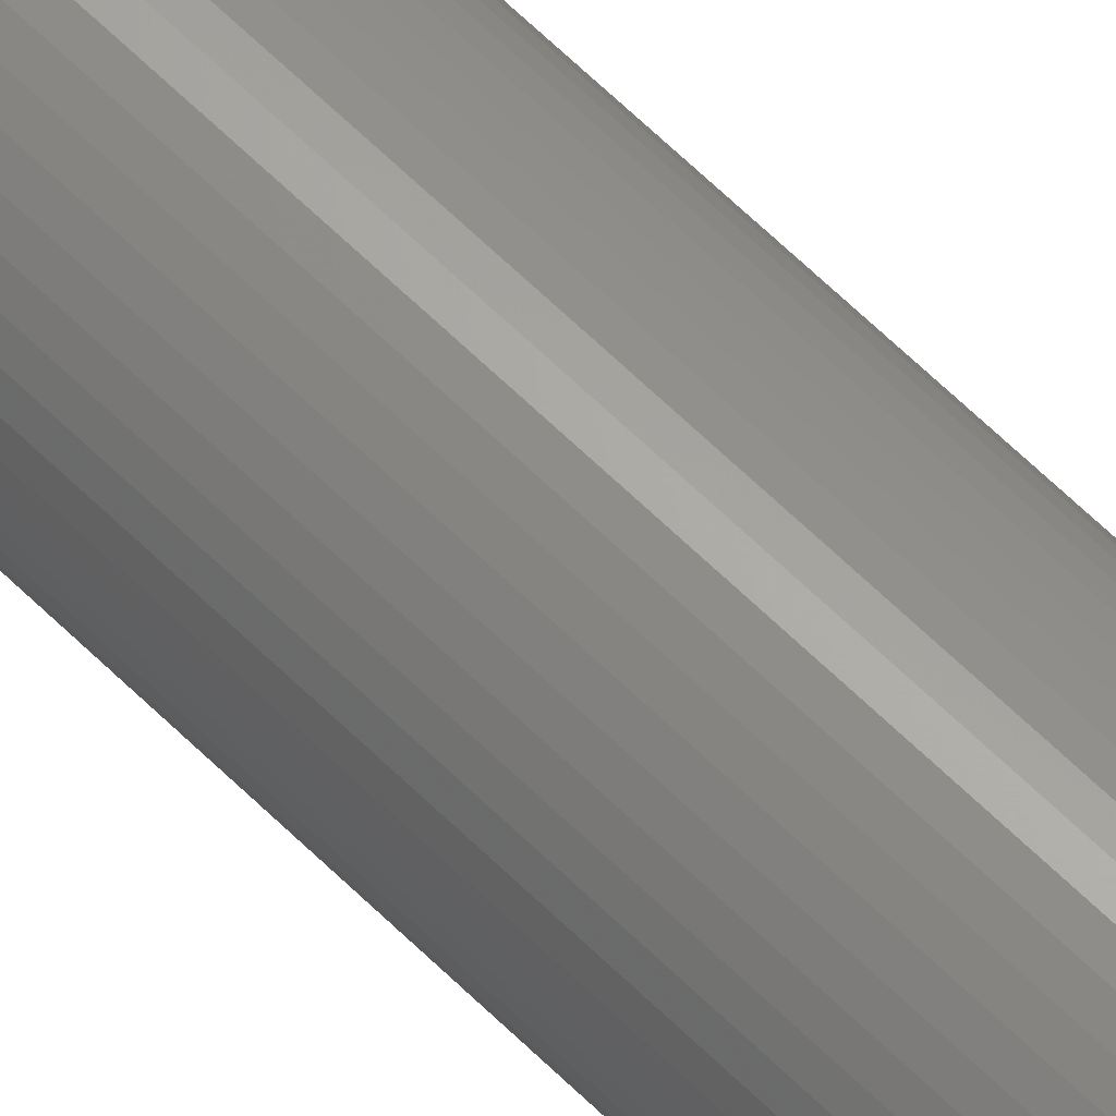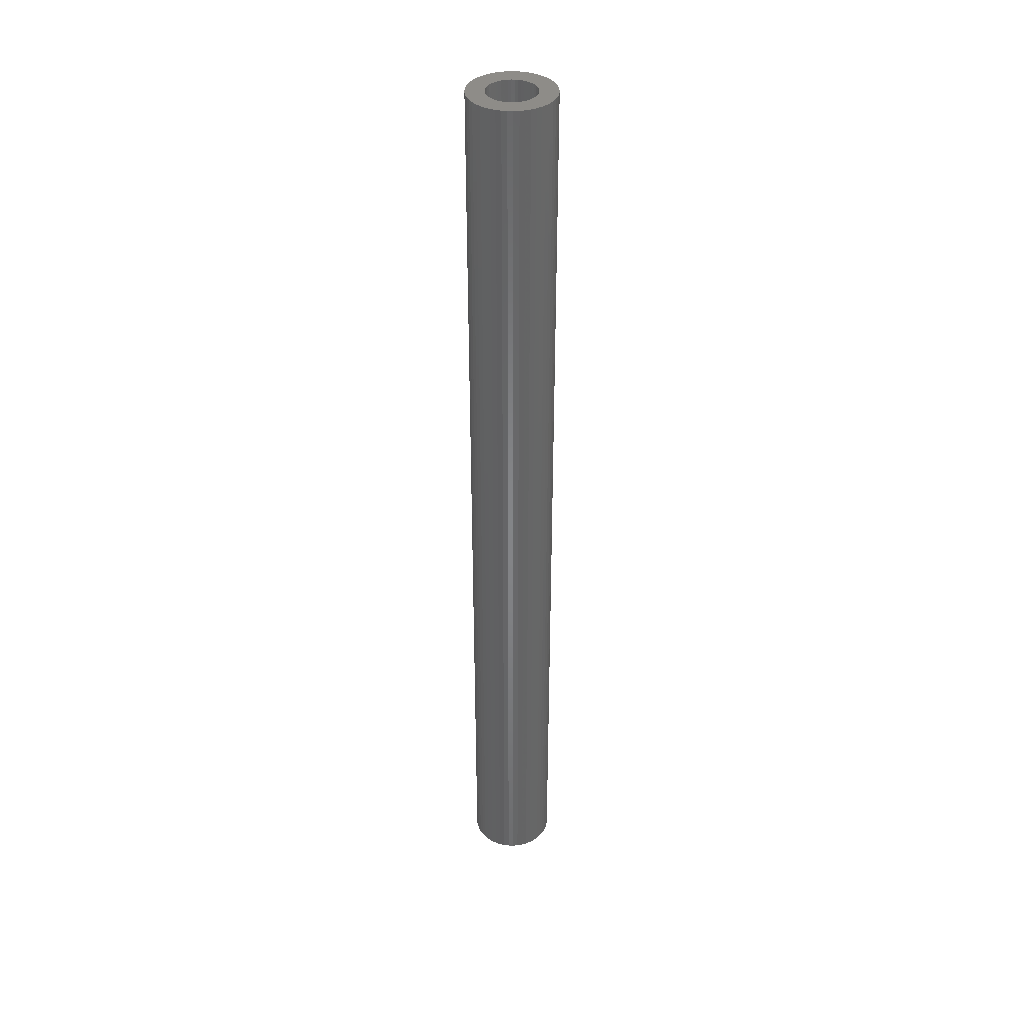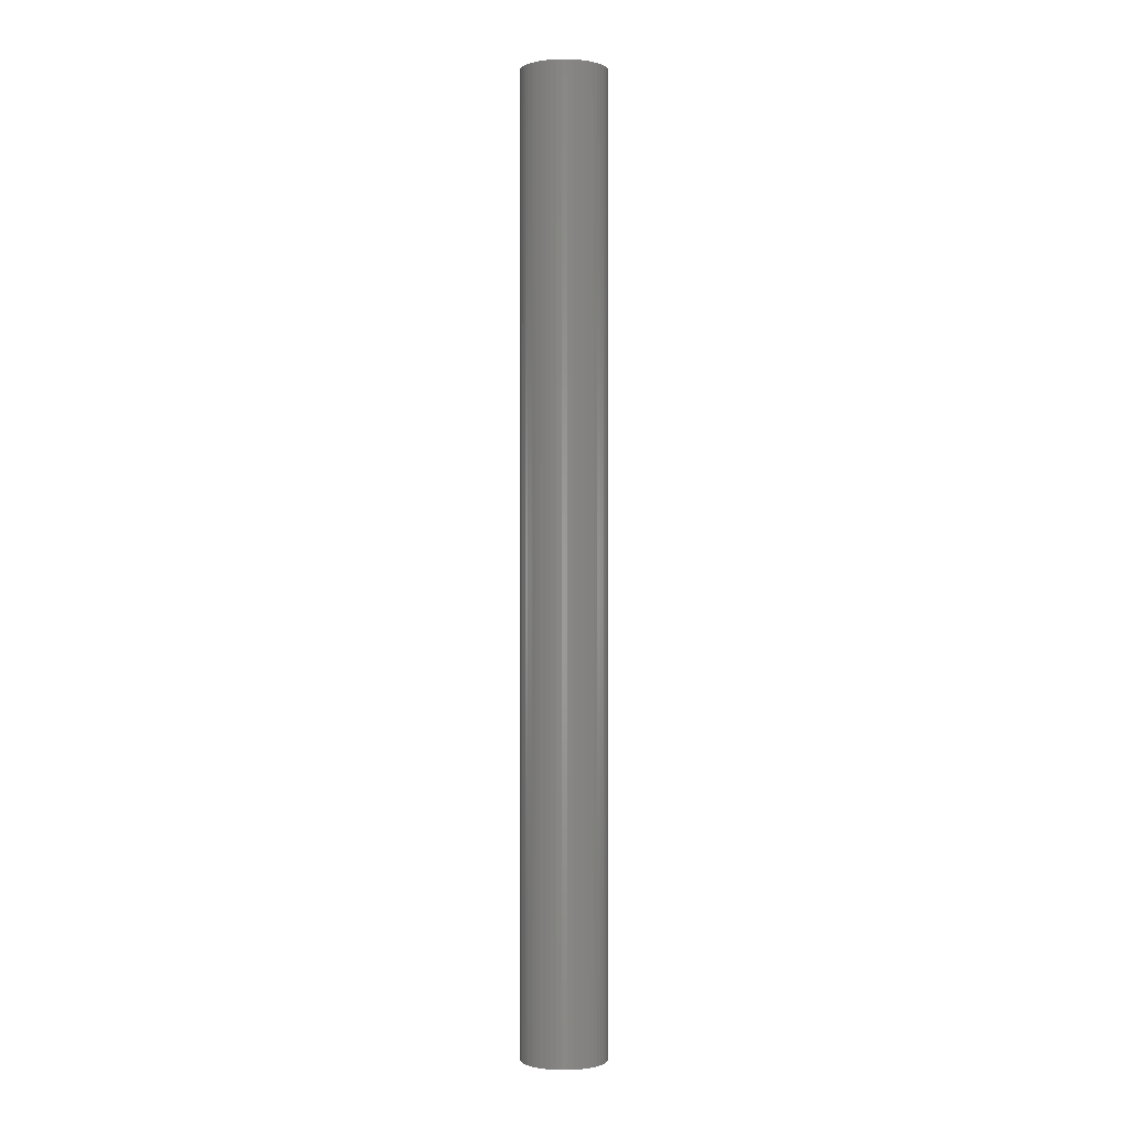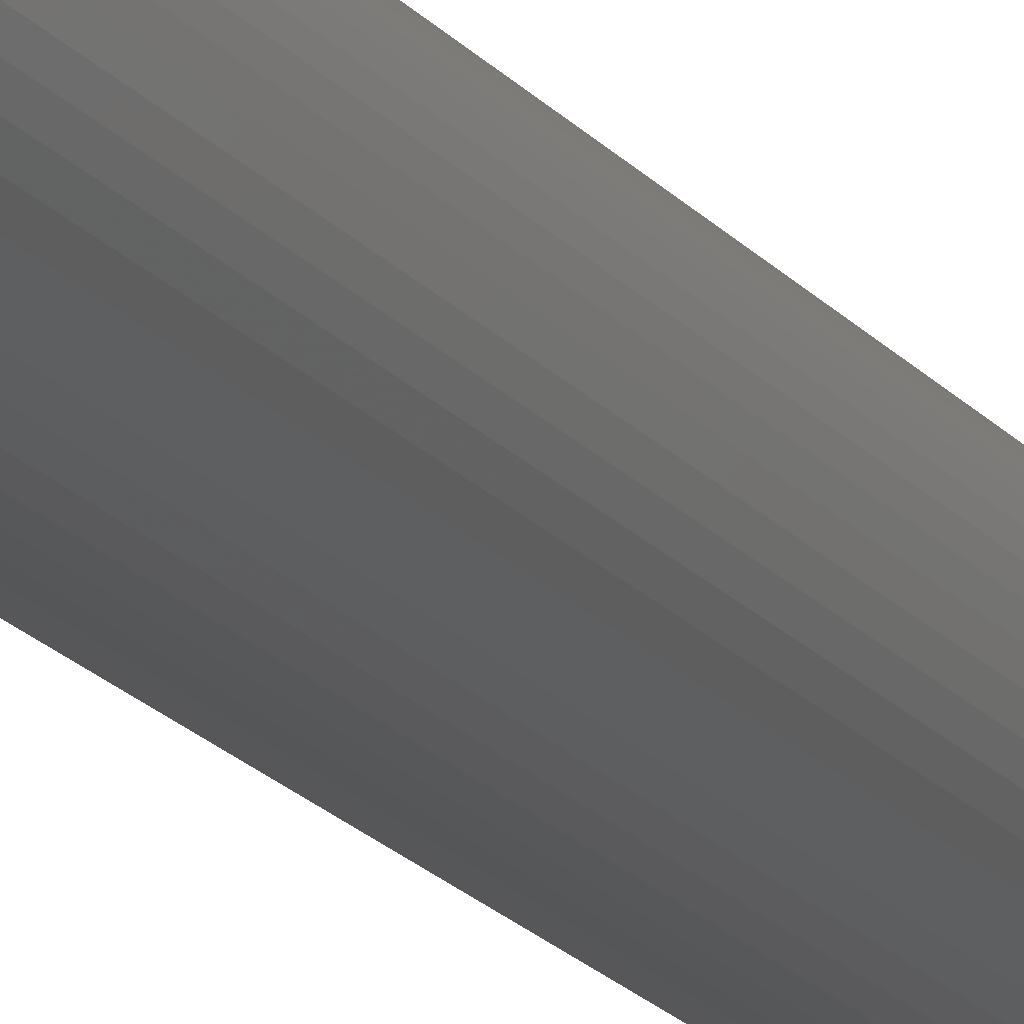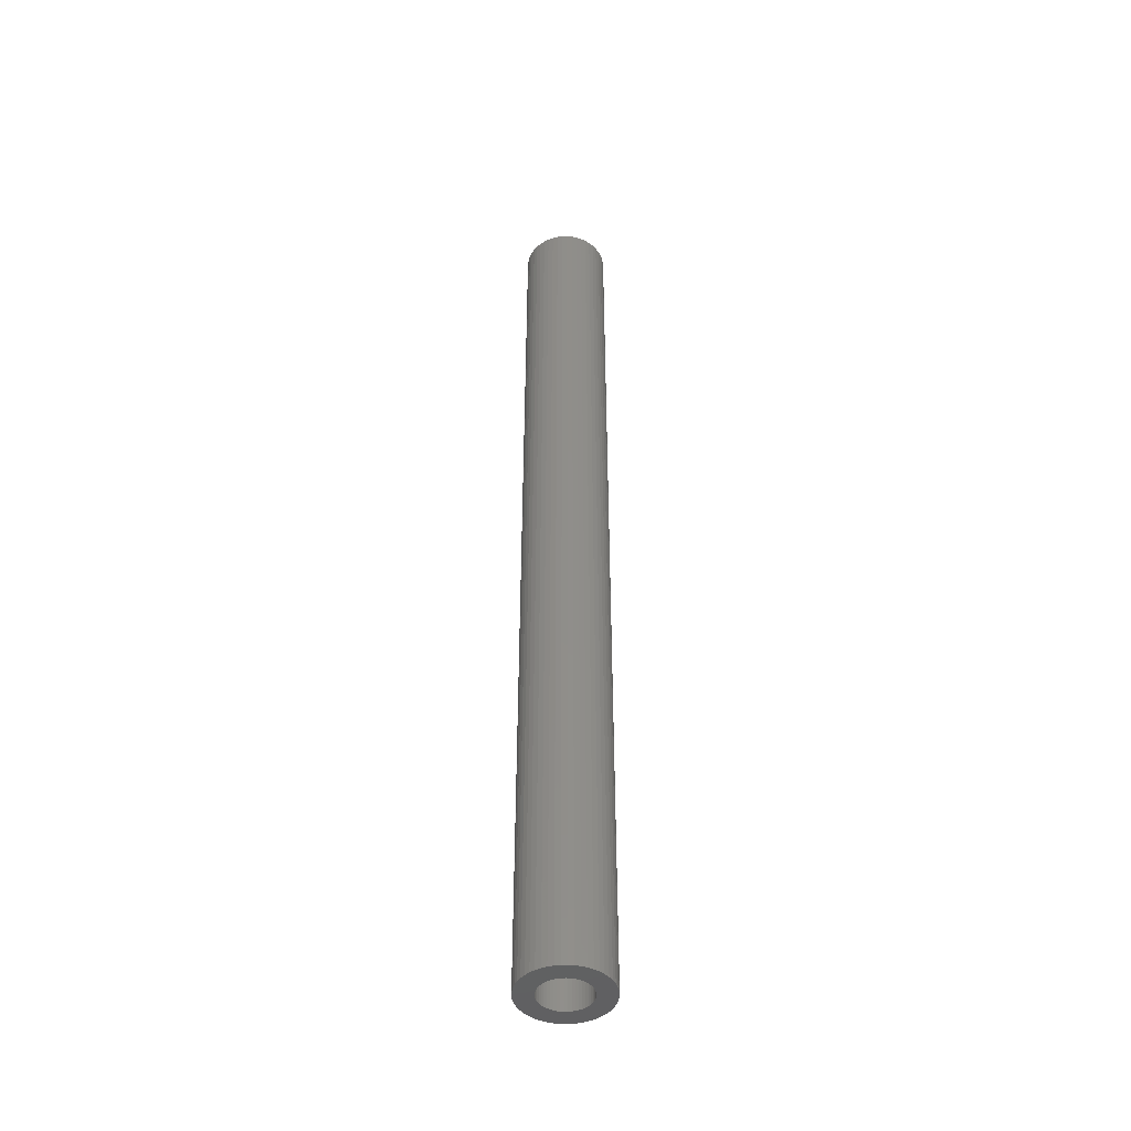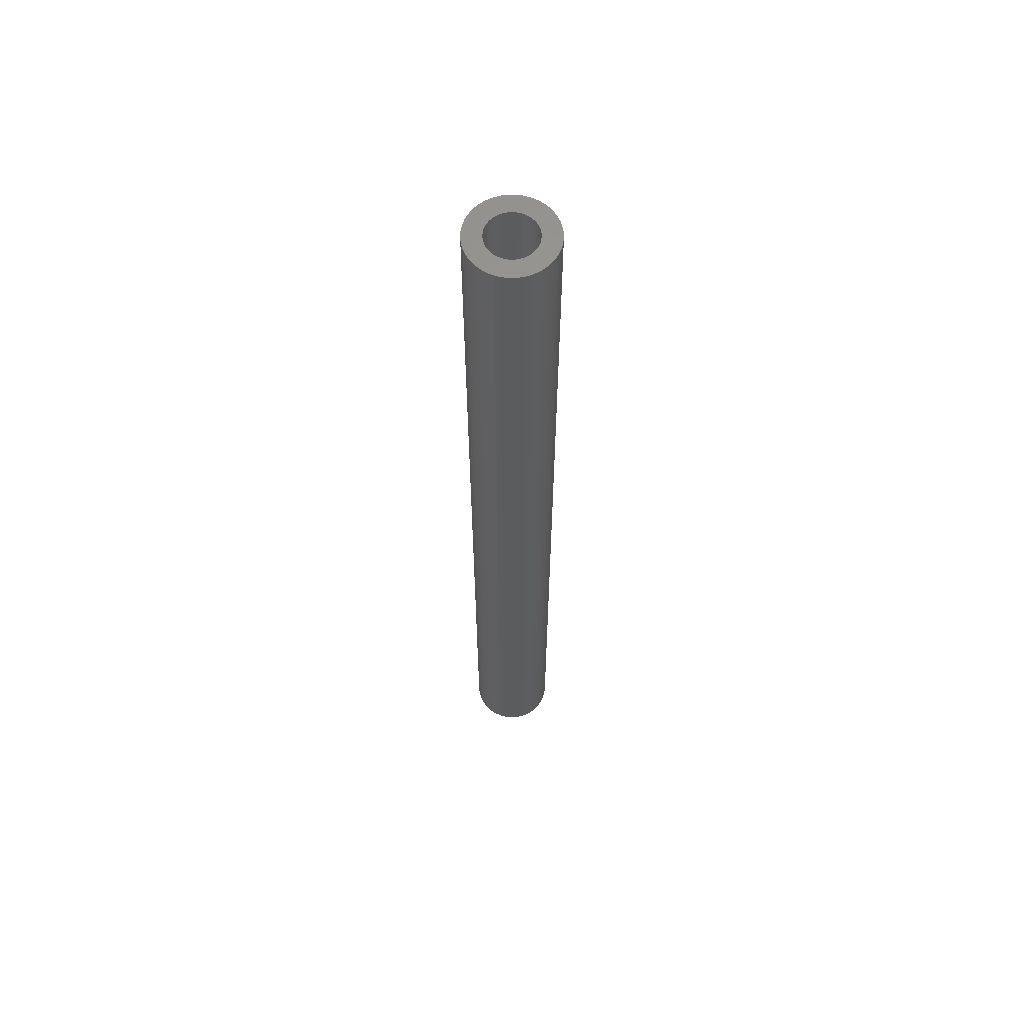
<metadata>
{"format":"stl","ext":"stl","renderer":"f3d","projection":"perspective","resolution":1024,"background":"white","views":[{"elev":65.9,"azim":134.3,"up":"+Y"},{"elev":37.6,"azim":138.7,"up":"+Z"},{"elev":-0.4,"azim":-166.4,"up":"+Z"},{"elev":-16.5,"azim":-156.4,"up":"+Y"},{"elev":-44.7,"azim":-5.9,"up":"+Z"},{"elev":61.5,"azim":-77.0,"up":"+Z"}]}
</metadata>
<code>
# stl→obj: 200 verts, 400 faces
v 1.75 0 19.5
v 1.736 0.2193 -19.5
v 1.736 0.2193 19.5
v 1.75 0 -19.5
v -1.75 0 -19.5
v -1.736 0.2193 19.5
v -1.736 0.2193 -19.5
v -1.75 0 19.5
v 0.1099 1.747 -19.5
v -0.1099 1.747 19.5
v 0.1099 1.747 19.5
v -0.1099 1.747 -19.5
v -0.1099 -1.747 -19.5
v 0.1099 -1.747 19.5
v -0.1099 -1.747 19.5
v 0.1099 -1.747 -19.5
v 1.276 1.198 -19.5
v 1.115 1.348 19.5
v 1.276 1.198 19.5
v 1.115 1.348 -19.5
v -1.115 1.348 -19.5
v -1.276 1.198 19.5
v -1.115 1.348 19.5
v -1.276 1.198 -19.5
v -0.5408 1.664 -19.5
v -0.7451 1.583 19.5
v -0.5408 1.664 19.5
v -0.7451 1.583 -19.5
v 1.534 -0.8431 19.5
v 1.627 -0.6442 -19.5
v 1.627 -0.6442 19.5
v 1.534 -0.8431 -19.5
v 1.627 0.6442 19.5
v 1.534 0.8431 -19.5
v 1.534 0.8431 19.5
v 1.627 0.6442 -19.5
v 0.7451 1.583 -19.5
v 0.5408 1.664 19.5
v 0.7451 1.583 19.5
v 0.5408 1.664 -19.5
v 0.9377 1.478 19.5
v 0.9377 1.478 -19.5
v -1.627 0.6442 -19.5
v -1.534 0.8431 19.5
v -1.534 0.8431 -19.5
v -1.627 0.6442 19.5
v -1.416 1.029 -19.5
v -1.416 1.029 19.5
v 1 0 19.5
v 0.9921 0.1253 19.5
v 1.695 0.4352 19.5
v 1.736 -0.2193 19.5
v 0.9686 0.2487 19.5
v 0.9921 -0.1253 19.5
v 0.9298 0.3681 19.5
v 1.695 -0.4352 19.5
v 0.8763 0.4818 19.5
v 1.416 1.029 19.5
v 0.9686 -0.2487 19.5
v 0.809 0.5878 19.5
v 0.729 0.6845 19.5
v 0.9298 -0.3681 19.5
v 0.6374 0.7705 19.5
v 0.5358 0.8443 19.5
v 0.4258 0.9048 19.5
v 0.309 0.9511 19.5
v 0.3279 1.719 19.5
v 0.1874 0.9823 19.5
v 0.06279 0.998 19.5
v -0.06279 0.998 19.5
v -0.1874 0.9823 19.5
v -0.3279 1.719 19.5
v -0.309 0.9511 19.5
v -0.4258 0.9048 19.5
v -0.5358 0.8443 19.5
v -0.9377 1.478 19.5
v -0.6374 0.7705 19.5
v -0.729 0.6845 19.5
v -0.809 0.5878 19.5
v -0.8763 0.4818 19.5
v -0.9298 0.3681 19.5
v 0.8763 -0.4818 19.5
v 1.416 -1.029 19.5
v 0.809 -0.5878 19.5
v 1.276 -1.198 19.5
v 0.729 -0.6845 19.5
v 1.115 -1.348 19.5
v 0.6374 -0.7705 19.5
v 0.9377 -1.478 19.5
v 0.5358 -0.8443 19.5
v 0.7451 -1.583 19.5
v 0.4258 -0.9048 19.5
v 0.5408 -1.664 19.5
v 0.309 -0.9511 19.5
v 0.3279 -1.719 19.5
v 0.1874 -0.9823 19.5
v 0.06279 -0.998 19.5
v -0.06279 -0.998 19.5
v -0.1874 -0.9823 19.5
v -0.3279 -1.719 19.5
v -0.309 -0.9511 19.5
v -0.5408 -1.664 19.5
v -0.4258 -0.9048 19.5
v -0.7451 -1.583 19.5
v -0.5358 -0.8443 19.5
v -0.9377 -1.478 19.5
v -0.6374 -0.7705 19.5
v -1.115 -1.348 19.5
v -0.729 -0.6845 19.5
v -1.276 -1.198 19.5
v -0.809 -0.5878 19.5
v -1.416 -1.029 19.5
v -0.8763 -0.4818 19.5
v -1.534 -0.8431 19.5
v -0.9298 -0.3681 19.5
v -1.627 -0.6442 19.5
v -0.9686 -0.2487 19.5
v -1.695 -0.4352 19.5
v -0.9921 -0.1253 19.5
v -1.736 -0.2193 19.5
v -1 0 19.5
v -0.9686 0.2487 19.5
v -1.695 0.4352 19.5
v -0.9921 0.1253 19.5
v -0.9377 1.478 -19.5
v -0.3279 1.719 -19.5
v 1 0 -19.5
v 1.736 -0.2193 -19.5
v 0.9921 -0.1253 -19.5
v 1.695 -0.4352 -19.5
v 0.9686 -0.2487 -19.5
v 0.9921 0.1253 -19.5
v 0.9298 -0.3681 -19.5
v 1.695 0.4352 -19.5
v 0.8763 -0.4818 -19.5
v 1.416 -1.029 -19.5
v 0.9686 0.2487 -19.5
v 0.809 -0.5878 -19.5
v 1.276 -1.198 -19.5
v 0.729 -0.6845 -19.5
v 1.115 -1.348 -19.5
v 0.9298 0.3681 -19.5
v 0.6374 -0.7705 -19.5
v 0.9377 -1.478 -19.5
v 0.5358 -0.8443 -19.5
v 0.7451 -1.583 -19.5
v 0.4258 -0.9048 -19.5
v 0.5408 -1.664 -19.5
v 0.309 -0.9511 -19.5
v 0.3279 -1.719 -19.5
v 0.1874 -0.9823 -19.5
v 0.06279 -0.998 -19.5
v -0.06279 -0.998 -19.5
v -0.1874 -0.9823 -19.5
v -0.3279 -1.719 -19.5
v -0.309 -0.9511 -19.5
v -0.5408 -1.664 -19.5
v -0.4258 -0.9048 -19.5
v -0.7451 -1.583 -19.5
v -0.5358 -0.8443 -19.5
v -0.9377 -1.478 -19.5
v -0.6374 -0.7705 -19.5
v -1.115 -1.348 -19.5
v -0.729 -0.6845 -19.5
v -1.276 -1.198 -19.5
v -0.809 -0.5878 -19.5
v -1.416 -1.029 -19.5
v -0.8763 -0.4818 -19.5
v -1.534 -0.8431 -19.5
v -0.9298 -0.3681 -19.5
v 0.8763 0.4818 -19.5
v 1.416 1.029 -19.5
v 0.809 0.5878 -19.5
v 0.729 0.6845 -19.5
v 0.6374 0.7705 -19.5
v 0.5358 0.8443 -19.5
v 0.4258 0.9048 -19.5
v 0.309 0.9511 -19.5
v 0.3279 1.719 -19.5
v 0.1874 0.9823 -19.5
v 0.06279 0.998 -19.5
v -0.06279 0.998 -19.5
v -0.1874 0.9823 -19.5
v -0.309 0.9511 -19.5
v -0.4258 0.9048 -19.5
v -0.5358 0.8443 -19.5
v -0.6374 0.7705 -19.5
v -0.729 0.6845 -19.5
v -0.809 0.5878 -19.5
v -0.8763 0.4818 -19.5
v -0.9298 0.3681 -19.5
v -0.9686 0.2487 -19.5
v -1.695 0.4352 -19.5
v -0.9921 0.1253 -19.5
v -1 0 -19.5
v -1.627 -0.6442 -19.5
v -0.9686 -0.2487 -19.5
v -1.695 -0.4352 -19.5
v -0.9921 -0.1253 -19.5
v -1.736 -0.2193 -19.5
f 1 2 3
f 2 1 4
f 5 6 7
f 6 5 8
f 9 10 11
f 10 9 12
f 13 14 15
f 14 13 16
f 17 18 19
f 18 17 20
f 21 22 23
f 22 21 24
f 25 26 27
f 26 25 28
f 29 30 31
f 30 29 32
f 33 34 35
f 34 33 36
f 37 38 39
f 38 37 40
f 20 41 18
f 41 20 42
f 43 44 45
f 44 43 46
f 47 22 24
f 22 47 48
f 49 1 3
f 50 3 51
f 1 49 52
f 53 51 33
f 54 52 49
f 55 33 35
f 52 54 56
f 57 35 58
f 59 56 54
f 60 58 19
f 56 59 31
f 61 19 18
f 62 31 59
f 31 62 29
f 3 50 49
f 51 53 50
f 63 18 41
f 33 55 53
f 35 57 55
f 58 60 57
f 64 41 39
f 19 61 60
f 18 63 61
f 65 39 38
f 41 64 63
f 39 65 64
f 66 38 67
f 38 66 65
f 67 68 66
f 11 68 67
f 11 69 68
f 11 70 69
f 10 70 11
f 10 71 70
f 72 71 10
f 71 72 73
f 27 73 72
f 73 27 74
f 26 74 27
f 74 26 75
f 76 75 26
f 75 76 77
f 23 77 76
f 77 23 78
f 22 78 23
f 78 22 79
f 48 79 22
f 79 48 80
f 44 80 48
f 80 44 81
f 82 29 62
f 29 82 83
f 84 83 82
f 83 84 85
f 86 85 84
f 85 86 87
f 88 87 86
f 87 88 89
f 90 89 88
f 89 90 91
f 92 91 90
f 91 92 93
f 94 93 92
f 93 94 95
f 96 95 94
f 96 14 95
f 97 14 96
f 98 14 97
f 98 15 14
f 99 15 98
f 100 99 101
f 99 100 15
f 102 101 103
f 104 103 105
f 101 102 100
f 106 105 107
f 108 107 109
f 103 104 102
f 110 109 111
f 112 111 113
f 114 113 115
f 105 106 104
f 116 115 117
f 118 117 119
f 120 119 121
f 46 81 44
f 107 108 106
f 81 46 122
f 109 110 108
f 123 122 46
f 111 112 110
f 122 123 124
f 113 114 112
f 6 124 123
f 115 116 114
f 124 6 121
f 117 118 116
f 8 121 6
f 119 120 118
f 121 8 120
f 28 76 26
f 76 28 125
f 126 27 72
f 27 126 25
f 127 4 128
f 129 128 130
f 4 127 2
f 131 130 30
f 132 2 127
f 133 30 32
f 2 132 134
f 135 32 136
f 137 134 132
f 138 136 139
f 134 137 36
f 140 139 141
f 142 36 137
f 36 142 34
f 128 129 127
f 130 131 129
f 143 141 144
f 30 133 131
f 32 135 133
f 136 138 135
f 145 144 146
f 139 140 138
f 141 143 140
f 147 146 148
f 144 145 143
f 146 147 145
f 149 148 150
f 148 149 147
f 150 151 149
f 16 151 150
f 16 152 151
f 16 153 152
f 13 153 16
f 13 154 153
f 155 154 13
f 154 155 156
f 157 156 155
f 156 157 158
f 159 158 157
f 158 159 160
f 161 160 159
f 160 161 162
f 163 162 161
f 162 163 164
f 165 164 163
f 164 165 166
f 167 166 165
f 166 167 168
f 169 168 167
f 168 169 170
f 171 34 142
f 34 171 172
f 173 172 171
f 172 173 17
f 174 17 173
f 17 174 20
f 175 20 174
f 20 175 42
f 176 42 175
f 42 176 37
f 177 37 176
f 37 177 40
f 178 40 177
f 40 178 179
f 180 179 178
f 180 9 179
f 181 9 180
f 182 9 181
f 182 12 9
f 183 12 182
f 126 183 184
f 183 126 12
f 25 184 185
f 28 185 186
f 184 25 126
f 125 186 187
f 21 187 188
f 185 28 25
f 24 188 189
f 47 189 190
f 45 190 191
f 186 125 28
f 43 191 192
f 193 192 194
f 7 194 195
f 196 170 169
f 187 21 125
f 170 196 197
f 188 24 21
f 198 197 196
f 189 47 24
f 197 198 199
f 190 45 47
f 200 199 198
f 191 43 45
f 199 200 195
f 192 193 43
f 5 195 200
f 194 7 193
f 195 5 7
f 148 91 93
f 91 148 146
f 51 36 33
f 36 51 134
f 3 134 51
f 134 3 2
f 58 17 19
f 17 58 172
f 35 172 58
f 172 35 34
f 40 67 38
f 67 40 179
f 179 11 67
f 11 179 9
f 42 39 41
f 39 42 37
f 45 48 47
f 48 45 44
f 193 46 43
f 46 193 123
f 7 123 193
f 123 7 6
f 125 23 76
f 23 125 21
f 12 72 10
f 72 12 126
f 52 4 1
f 4 52 128
f 85 136 83
f 136 85 139
f 169 116 196
f 116 169 114
f 165 112 167
f 112 165 110
f 146 89 91
f 89 146 144
f 31 130 56
f 130 31 30
f 83 32 29
f 32 83 136
f 198 120 200
f 120 198 118
f 200 8 5
f 8 200 120
f 196 118 198
f 118 196 116
f 144 87 89
f 87 144 141
f 150 93 95
f 93 150 148
f 16 95 14
f 95 16 150
f 56 128 52
f 128 56 130
f 155 15 100
f 15 155 13
f 159 102 104
f 102 159 157
f 157 100 102
f 100 157 155
f 167 114 169
f 114 167 112
f 141 85 87
f 85 141 139
f 163 106 108
f 106 163 161
f 165 108 110
f 108 165 163
f 161 104 106
f 104 161 159
f 122 191 81
f 191 122 192
f 171 60 173
f 60 171 57
f 178 65 66
f 65 178 177
f 185 73 74
f 73 185 184
f 81 190 80
f 190 81 191
f 129 49 127
f 49 129 54
f 147 94 92
f 94 147 149
f 175 61 63
f 61 175 174
f 182 69 70
f 69 182 181
f 176 63 64
f 63 176 175
f 79 188 78
f 188 79 189
f 186 74 75
f 74 186 185
f 187 75 77
f 75 187 186
f 127 50 132
f 50 127 49
f 145 92 90
f 92 145 147
f 135 62 133
f 62 135 82
f 149 96 94
f 96 149 151
f 173 61 174
f 61 173 60
f 180 66 68
f 66 180 178
f 181 68 69
f 68 181 180
f 177 64 65
f 64 177 176
f 121 194 124
f 194 121 195
f 124 192 122
f 192 124 194
f 80 189 79
f 189 80 190
f 183 70 71
f 70 183 182
f 184 71 73
f 71 184 183
f 188 77 78
f 77 188 187
f 131 54 129
f 54 131 59
f 140 84 138
f 84 140 86
f 138 82 135
f 82 138 84
f 111 168 113
f 168 111 166
f 113 170 115
f 170 113 168
f 151 97 96
f 97 151 152
f 142 57 171
f 57 142 55
f 137 55 142
f 55 137 53
f 132 53 137
f 53 132 50
f 152 98 97
f 98 152 153
f 156 103 101
f 103 156 158
f 119 195 121
f 195 119 199
f 115 197 117
f 197 115 170
f 143 90 88
f 90 143 145
f 133 59 131
f 59 133 62
f 162 109 107
f 109 162 164
f 154 101 99
f 101 154 156
f 158 105 103
f 105 158 160
f 117 199 119
f 199 117 197
f 109 166 111
f 166 109 164
f 140 88 86
f 88 140 143
f 153 99 98
f 99 153 154
f 160 107 105
f 107 160 162

</code>
